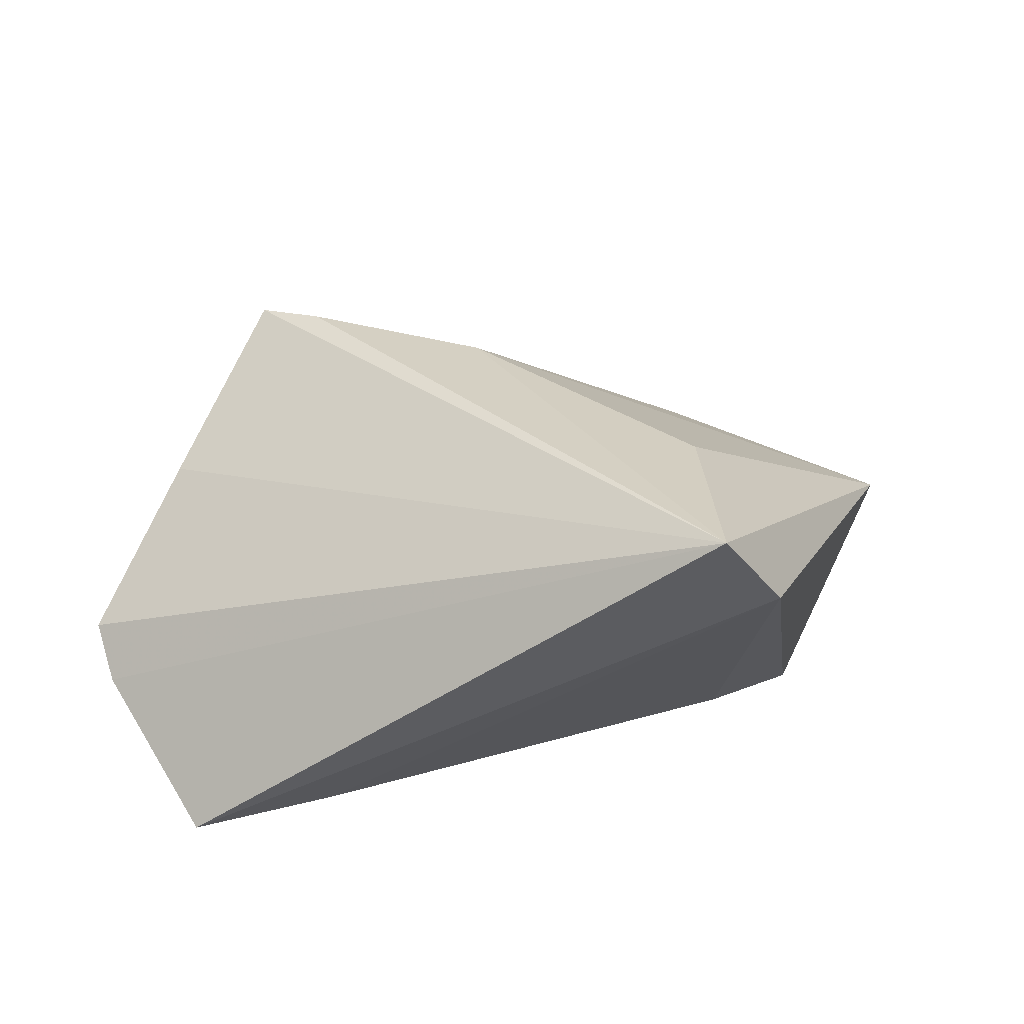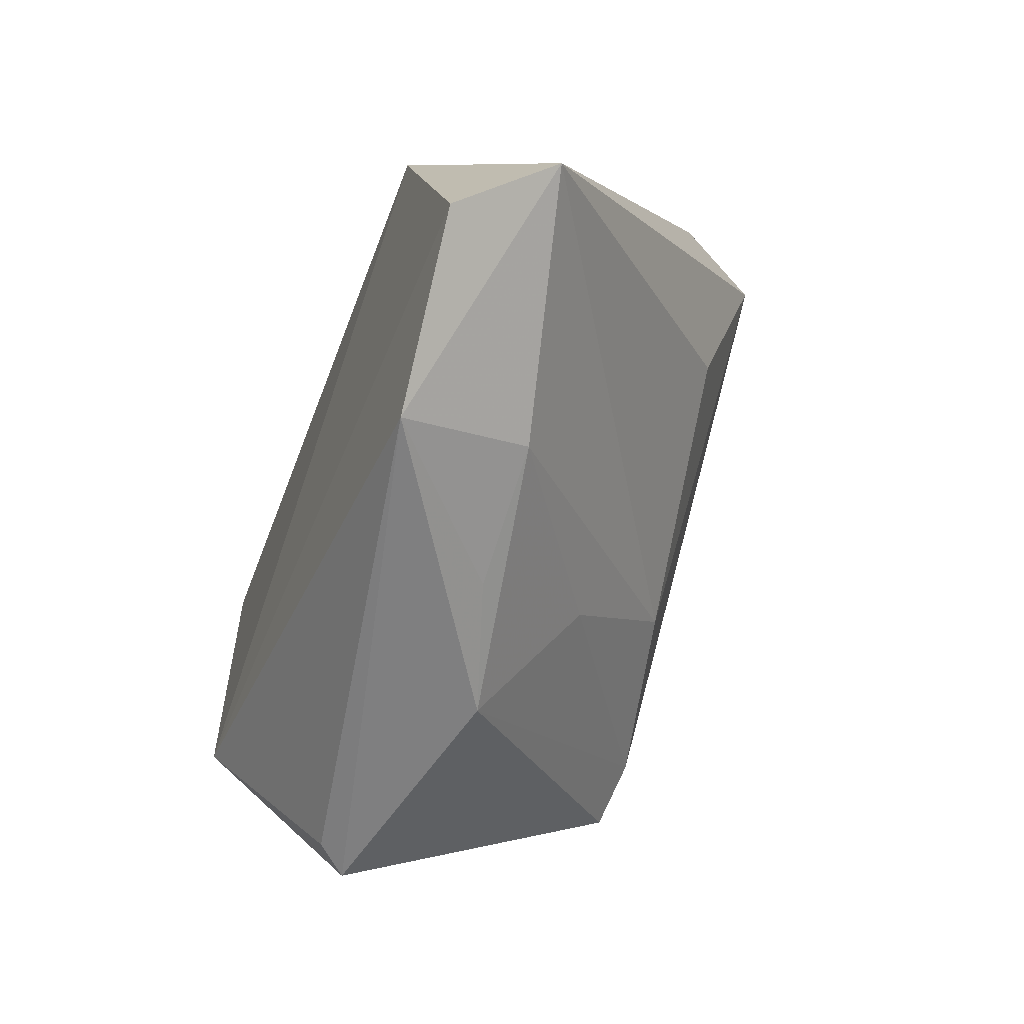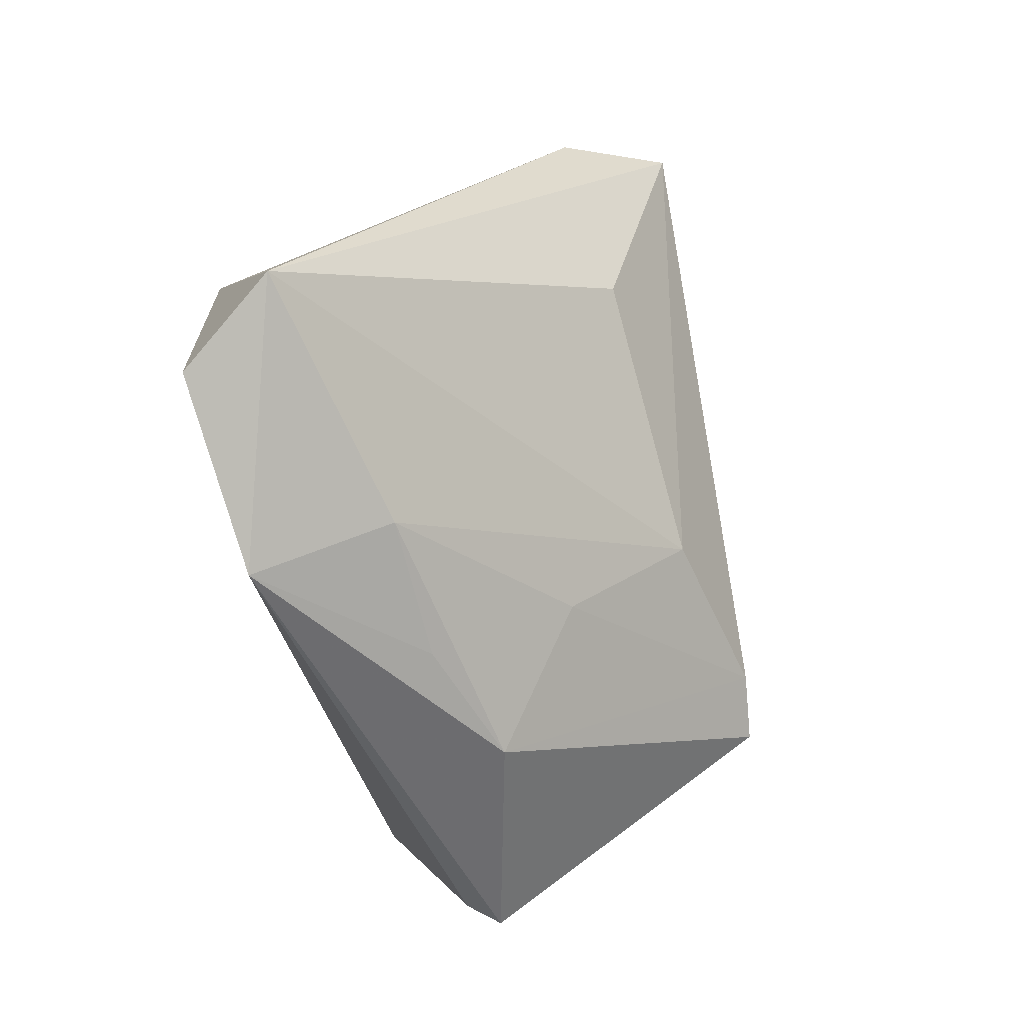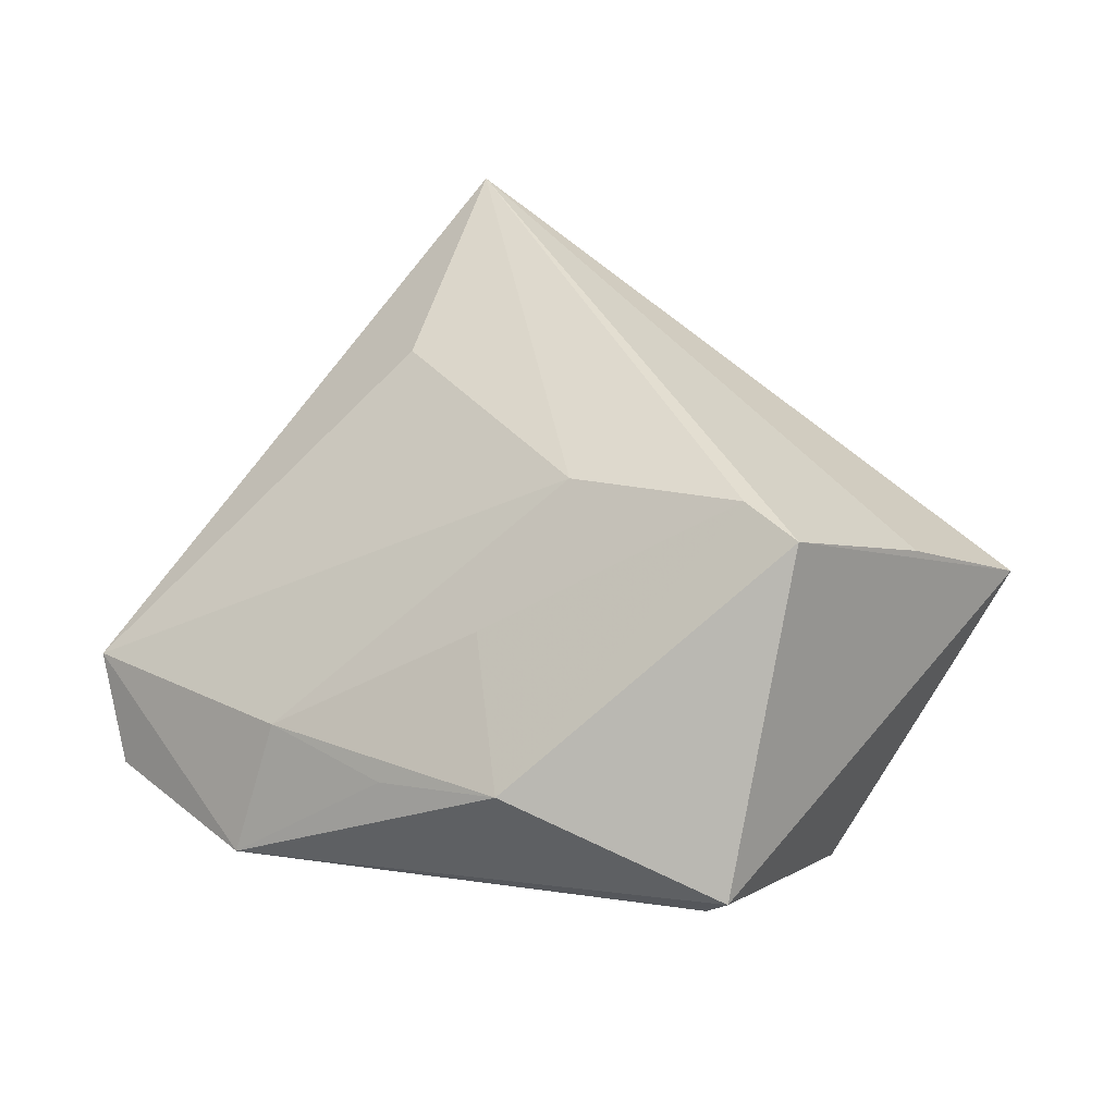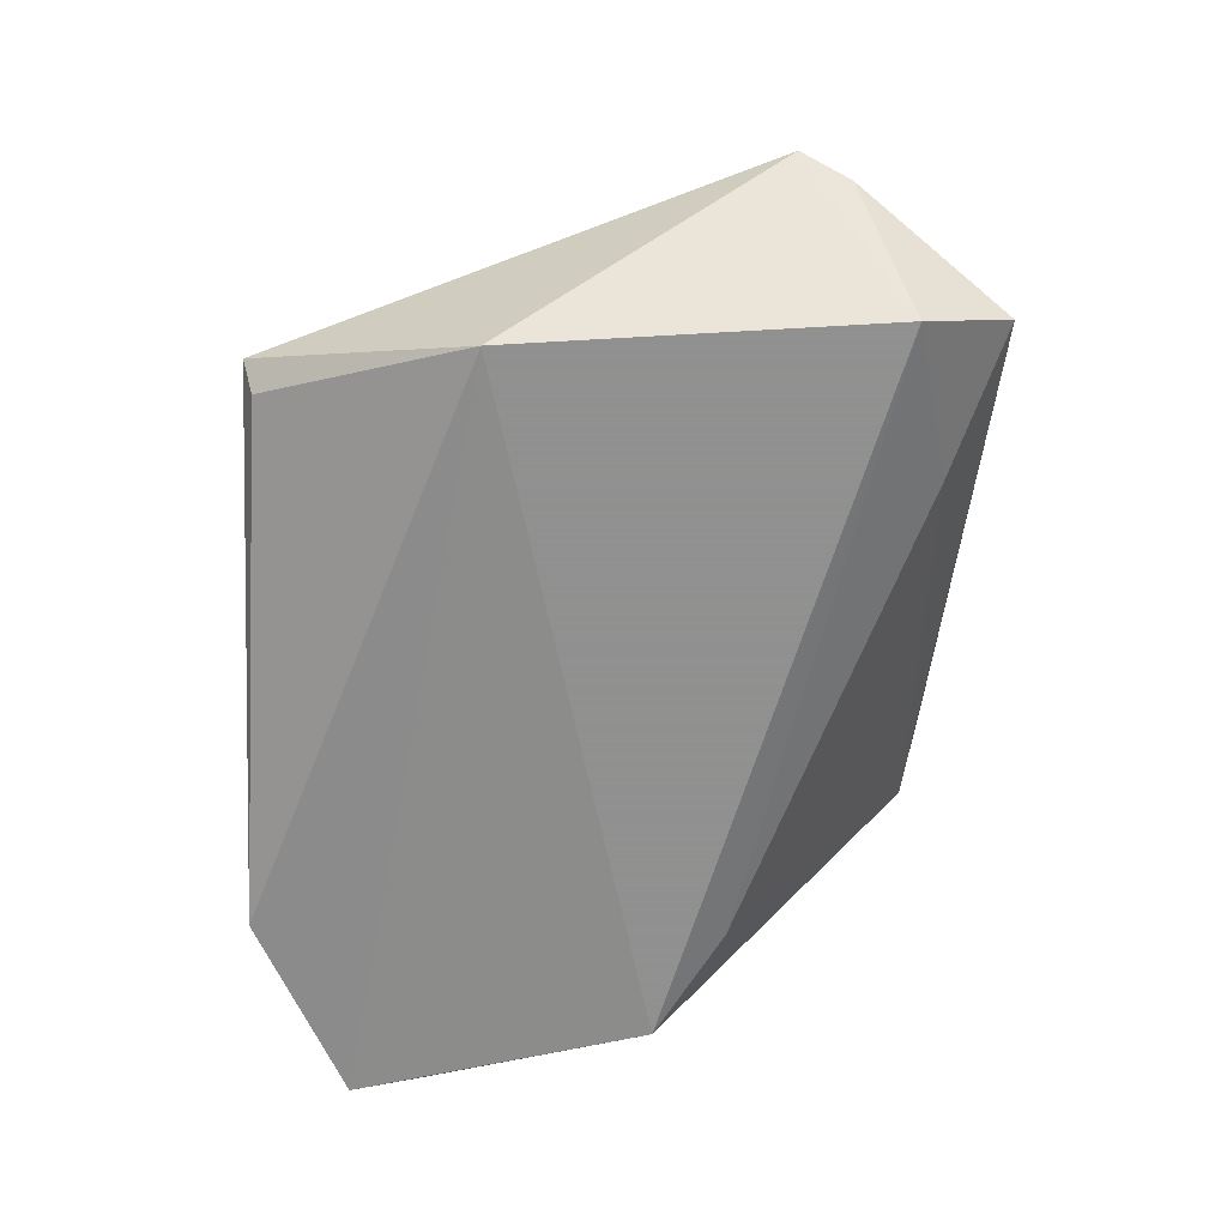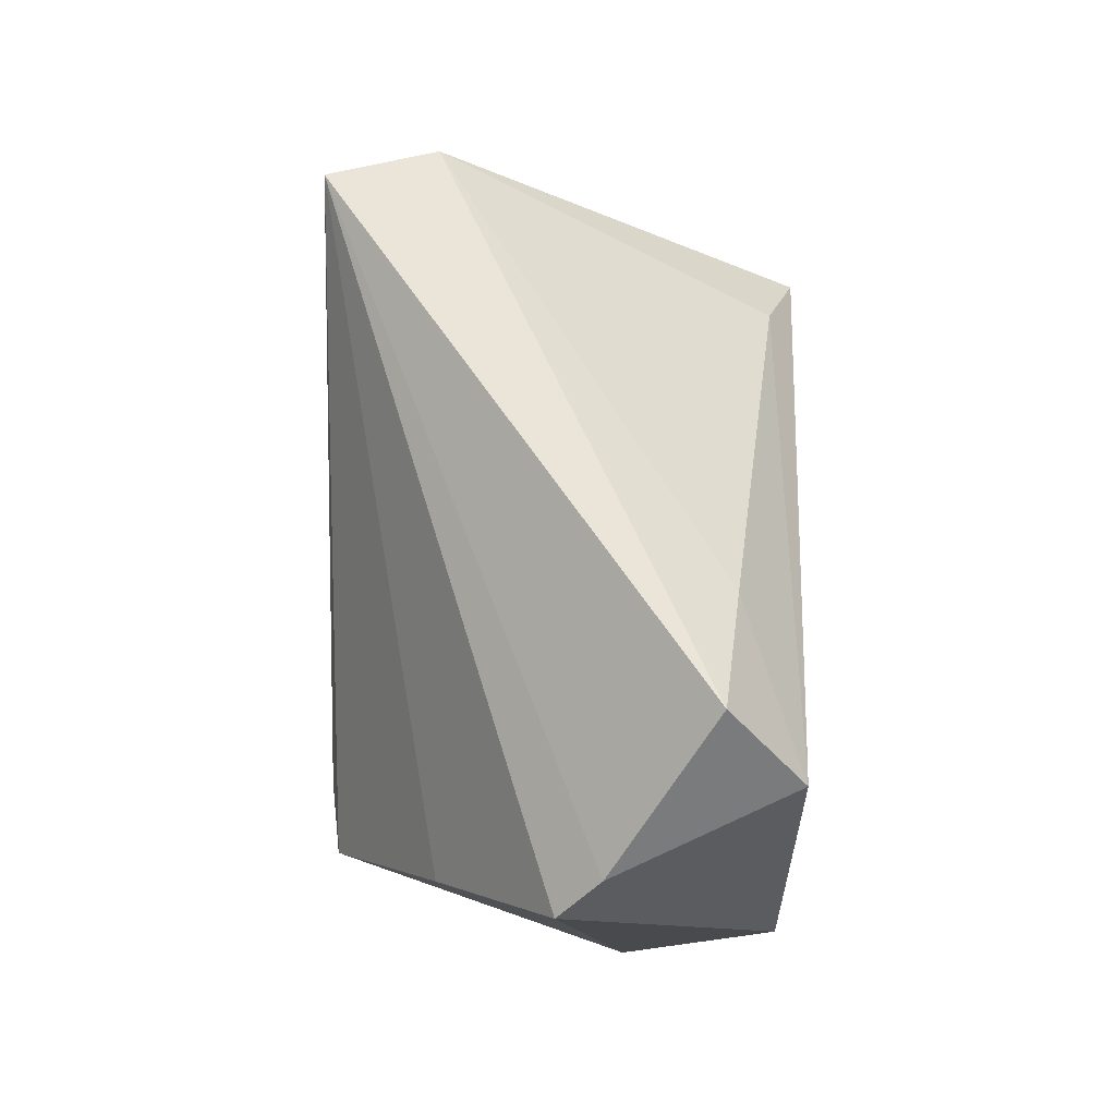
<metadata>
{"format":"obj","ext":"obj","renderer":"f3d","projection":"perspective","resolution":1024,"background":"white","views":[{"elev":38.8,"azim":178.5,"up":"+Z"},{"elev":-60.6,"azim":-109.4,"up":"+Y"},{"elev":-52.7,"azim":-75.7,"up":"+Y"},{"elev":41.6,"azim":18.5,"up":"+Z"},{"elev":-65.8,"azim":89.4,"up":"+Z"},{"elev":57.9,"azim":93.2,"up":"+Y"}]}
</metadata>
<code>
v -0.03092 -0.03545 -0.002312
v -0.01403 -0.04058 -0.002193
v -0.03377 -0.04386 -0.01883
v 0.03211 -0.04305 -0.005482
v -0.04514 0.003933 -0.02384
v -0.005698 -0.02655 0.01372
v 0.001161 -0.01067 0.02776
v 0.03988 -0.01534 -0.02384
v -0.03677 0.03749 0.02144
v -0.03342 0.01247 -0.02046
v -0.06173 -0.0244 -0.009165
v 0.05451 0.01892 0.002288
v 0.05246 0.0247 -0.002734
v 0.02229 0.0351 -0.0159
v 0.04301 0.03042 -0.02384
v 0.04342 0.00227 0.01673
v 0.02919 -0.04171 -0.00929
v 0.04038 0.04169 -0.01451
v -0.02823 0.01076 0.02556
v 0.02395 -0.013 0.03197
v 0.002288 -0.04256 0.002728
v 0.03172 -0.01673 0.03076
v -0.02862 0.04169 0.0342
v -0.05579 -0.03259 -0.02059
f 12 23 16
f 16 22 12
f 23 22 16
f 12 8 15
f 12 22 4
f 4 8 12
f 22 21 4
f 23 18 9
f 11 23 9
f 3 4 21
f 19 23 11
f 11 7 19
f 19 7 23
f 20 22 23
f 23 7 20
f 20 21 22
f 12 15 13
f 13 15 18
f 13 23 12
f 13 18 23
f 5 15 8
f 10 15 5
f 11 9 5
f 5 9 10
f 1 7 11
f 11 3 1
f 14 9 18
f 10 9 14
f 18 15 14
f 14 15 10
f 8 4 17
f 17 3 8
f 4 3 17
f 24 3 11
f 11 5 24
f 8 3 24
f 24 5 8
f 7 1 6
f 6 1 21
f 6 20 7
f 21 20 6
f 2 3 21
f 21 1 2
f 2 1 3

</code>
